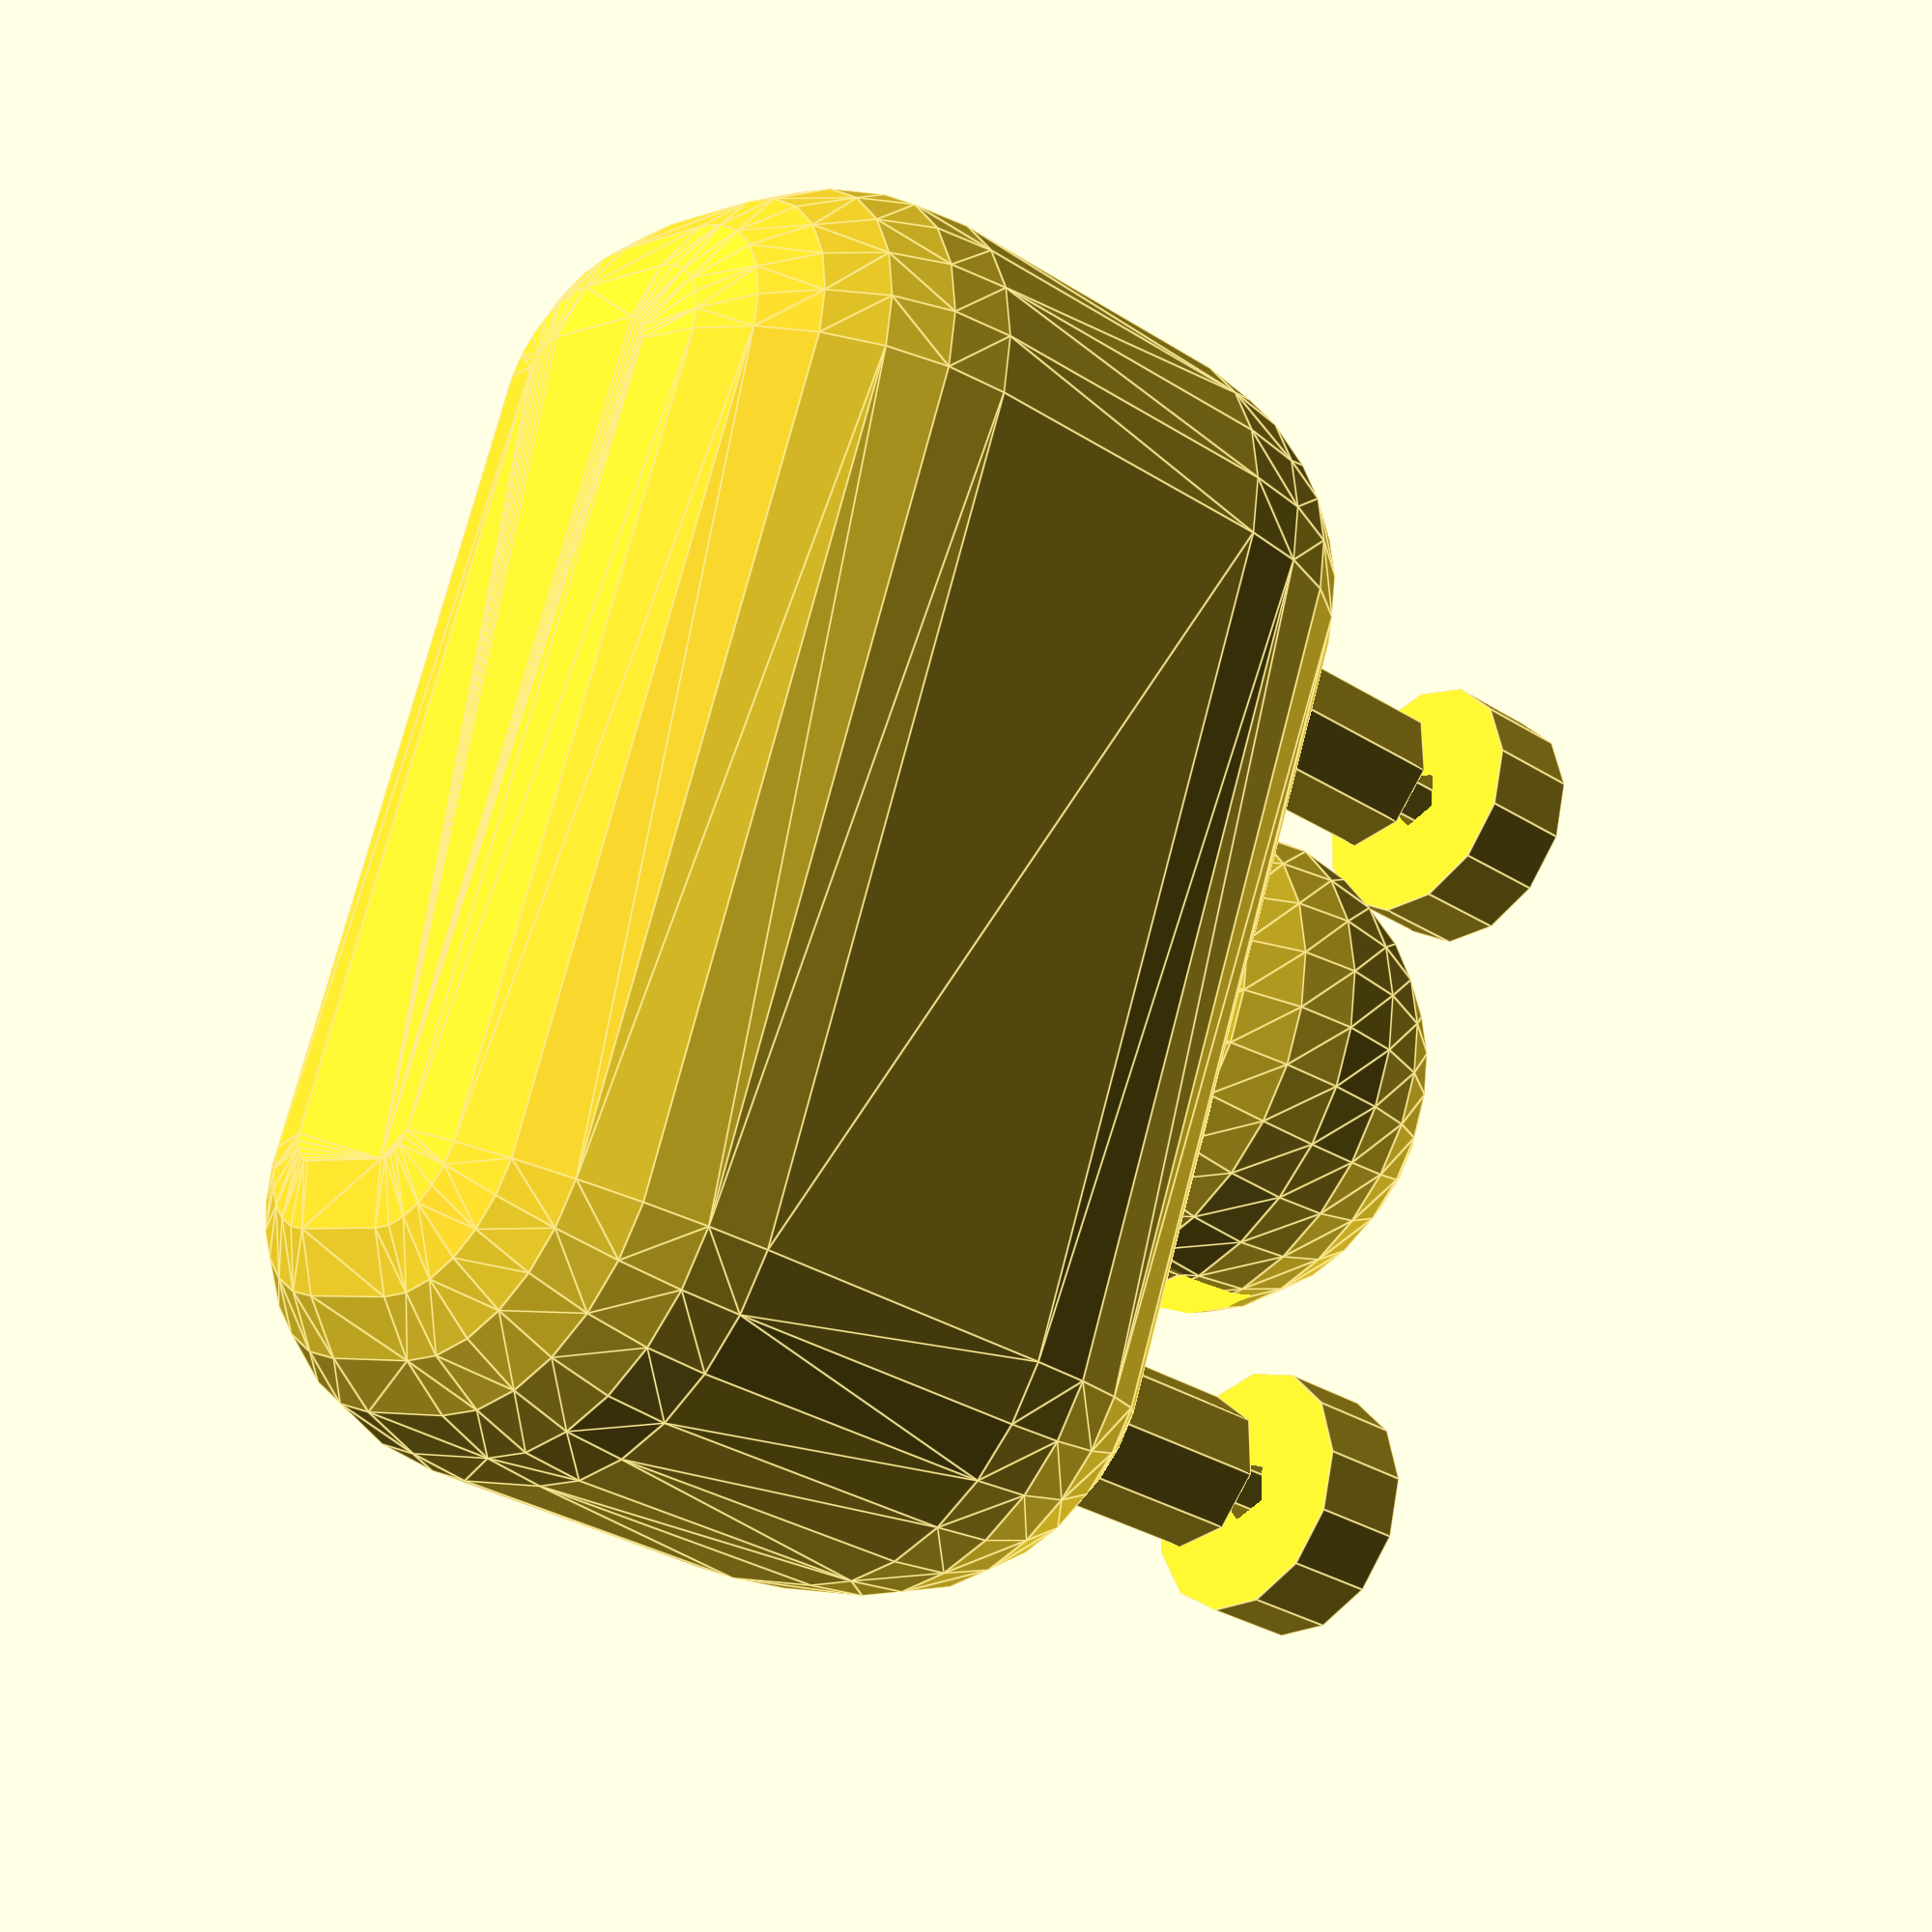
<openscad>

// Parameters
block_length = 40; // Length of the central block
block_width = 20;  // Width of the central block
block_height = 10; // Height of the central block
hole_diameter = 12; // Adjusted diameter of the circular holes to match the original model
hole_spacing = 24; // Adjusted spacing between the centers of the holes to match the original model
corner_radius = 8; // Adjusted radius for rounded edges to match the original model

// Central block module
module central_block() {
    // Create the main block with rounded edges
    difference() {
        // Rounded rectangular block
        minkowski() {
            cube([block_length - 2 * corner_radius, block_width - 2 * corner_radius, block_height], center = true);
            sphere(corner_radius);
        }
        // Subtract the two circular holes
        for (i = [-hole_spacing / 2, hole_spacing / 2]) {
            translate([i, 0, 0])
                cylinder(h = block_height + 1, r = hole_diameter / 2, center = true);
        }
    }
}

// Spacer block module
module spacer_block() {
    spacer_length = 12; // Adjusted length to match the compact dimensions of the original model
    spacer_width = 8;   // Adjusted width to match the original model
    spacer_height = 5;  // Adjusted height to match the original model
    spacer_hole_diameter = 12; // Diameter of the holes in the spacer block

    difference() {
        // Rounded rectangular spacer block
        minkowski() {
            cube([spacer_length - 2 * corner_radius, spacer_width - 2 * corner_radius, spacer_height], center = true);
            sphere(corner_radius);
        }
        // Subtract the two circular holes
        for (i = [-hole_spacing / 2, hole_spacing / 2]) {
            translate([i, 0, 0])
                cylinder(h = spacer_height + 1, r = spacer_hole_diameter / 2, center = true);
        }
    }
}

// Bolt module (placeholder, as no specific details are provided)
module bolt() {
    bolt_length = 20; // Placeholder length
    bolt_diameter = 5; // Placeholder diameter
    cylinder(h = bolt_length, r = bolt_diameter / 2, center = false);
}

// Nut module (placeholder, as no specific details are provided)
module nut() {
    nut_diameter = 8; // Placeholder diameter
    nut_thickness = 3; // Placeholder thickness
    difference() {
        cylinder(h = nut_thickness, r = nut_diameter / 2, center = false);
        translate([0, 0, -1])
            cylinder(h = nut_thickness + 2, r = bolt_diameter / 2, center = false);
    }
}

// Render the central block
central_block();

// Render the spacer block
translate([0, 0, -15]) spacer_block();

// Render the bolt
translate([hole_spacing / 2, 0, -20]) bolt();
translate([-hole_spacing / 2, 0, -20]) bolt();

// Render the nut
translate([hole_spacing / 2, 0, -25]) nut();
translate([-hole_spacing / 2, 0, -25]) nut();


</openscad>
<views>
elev=212.1 azim=292.3 roll=131.5 proj=p view=edges
</views>
